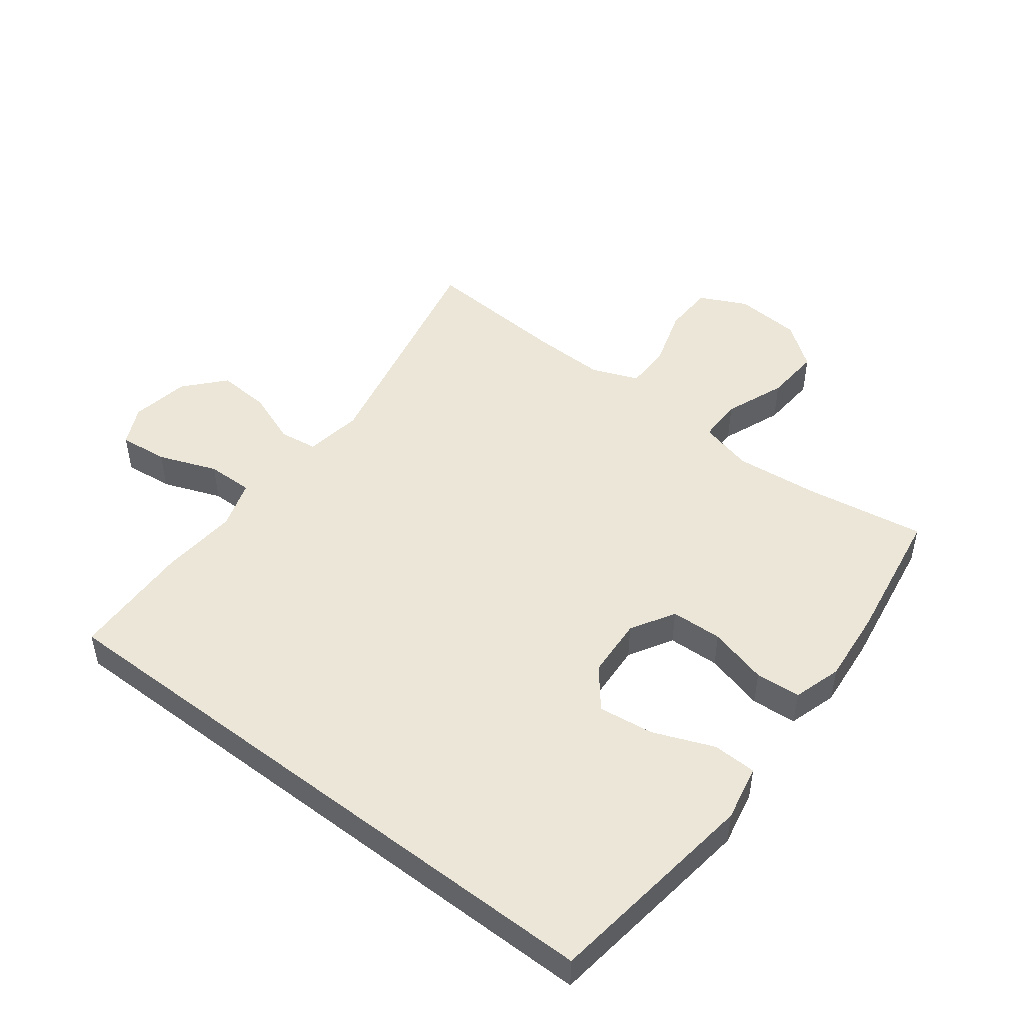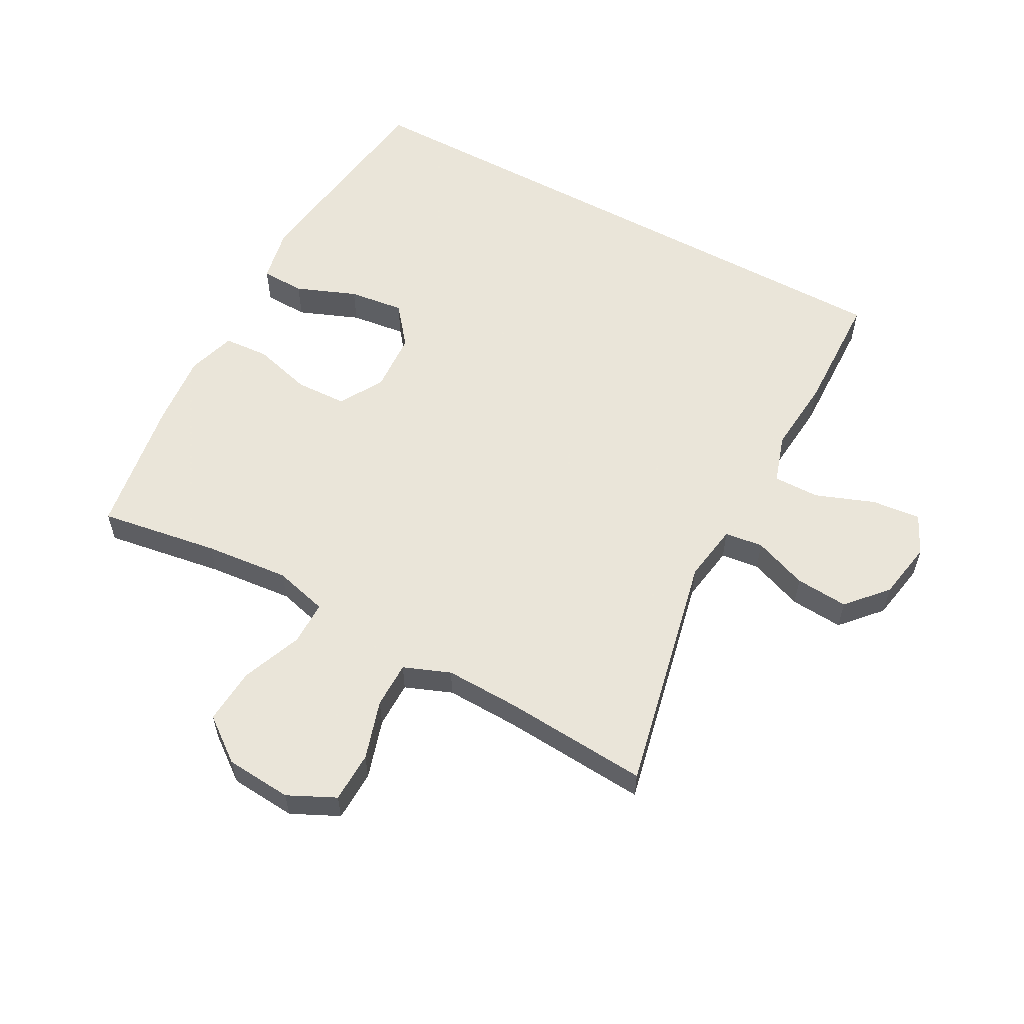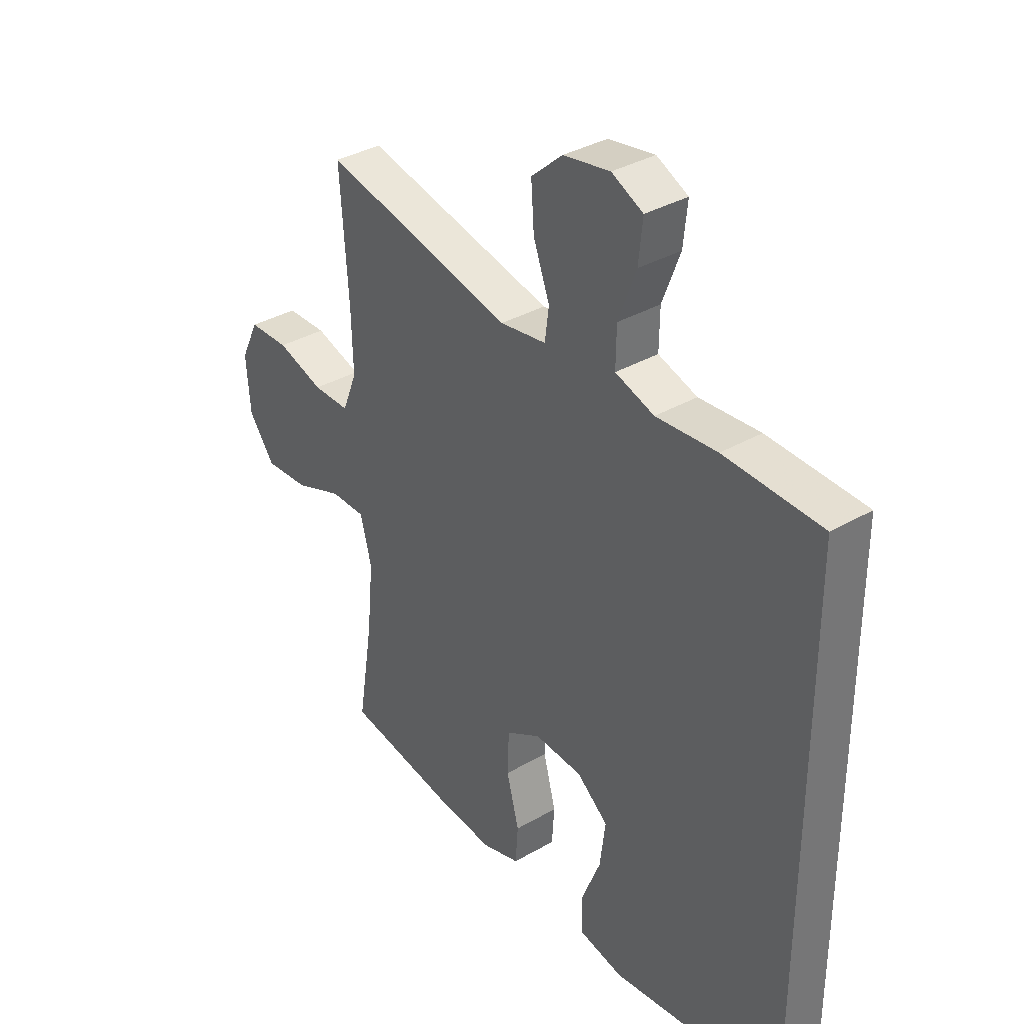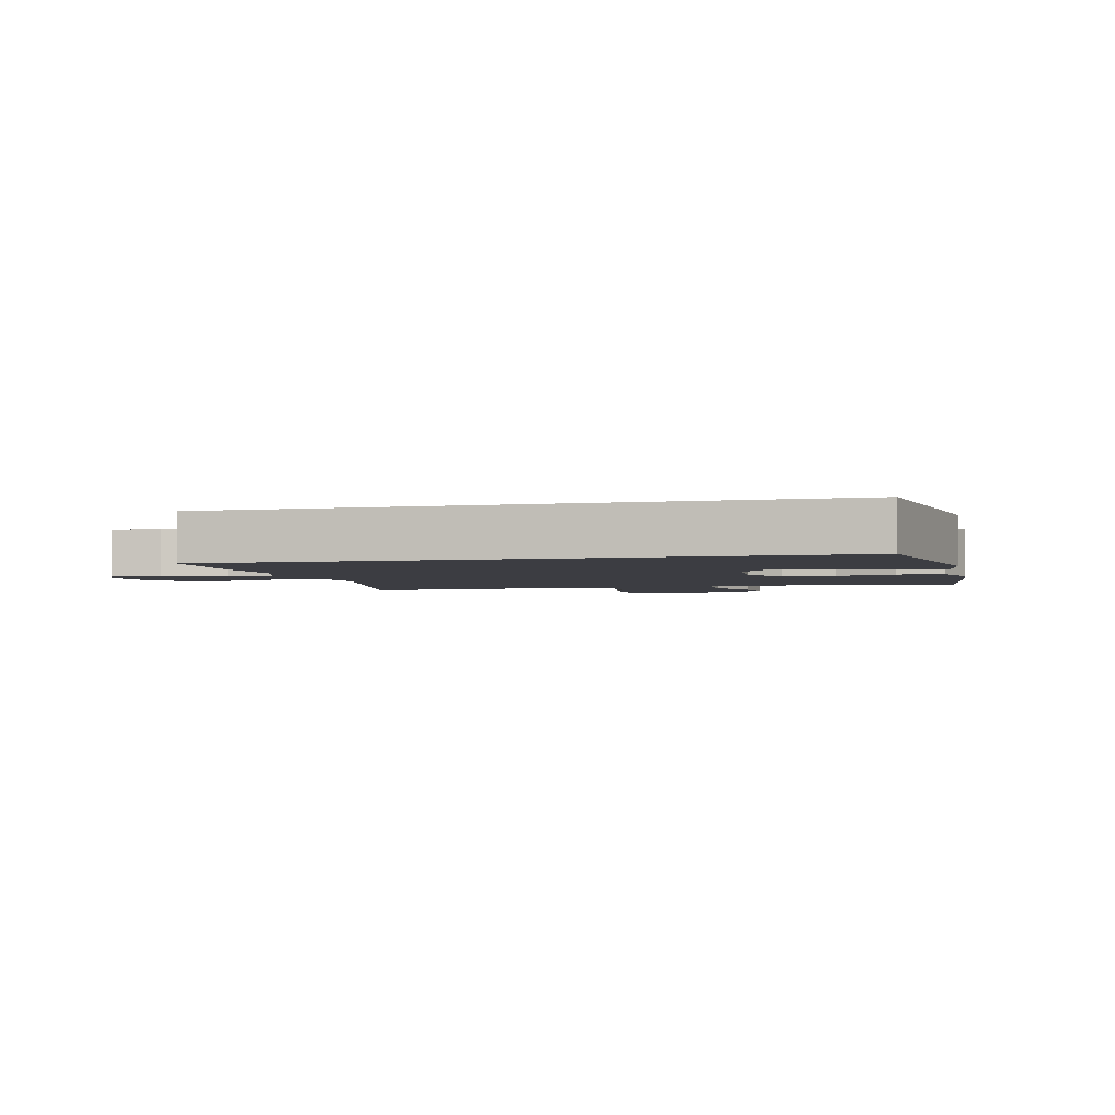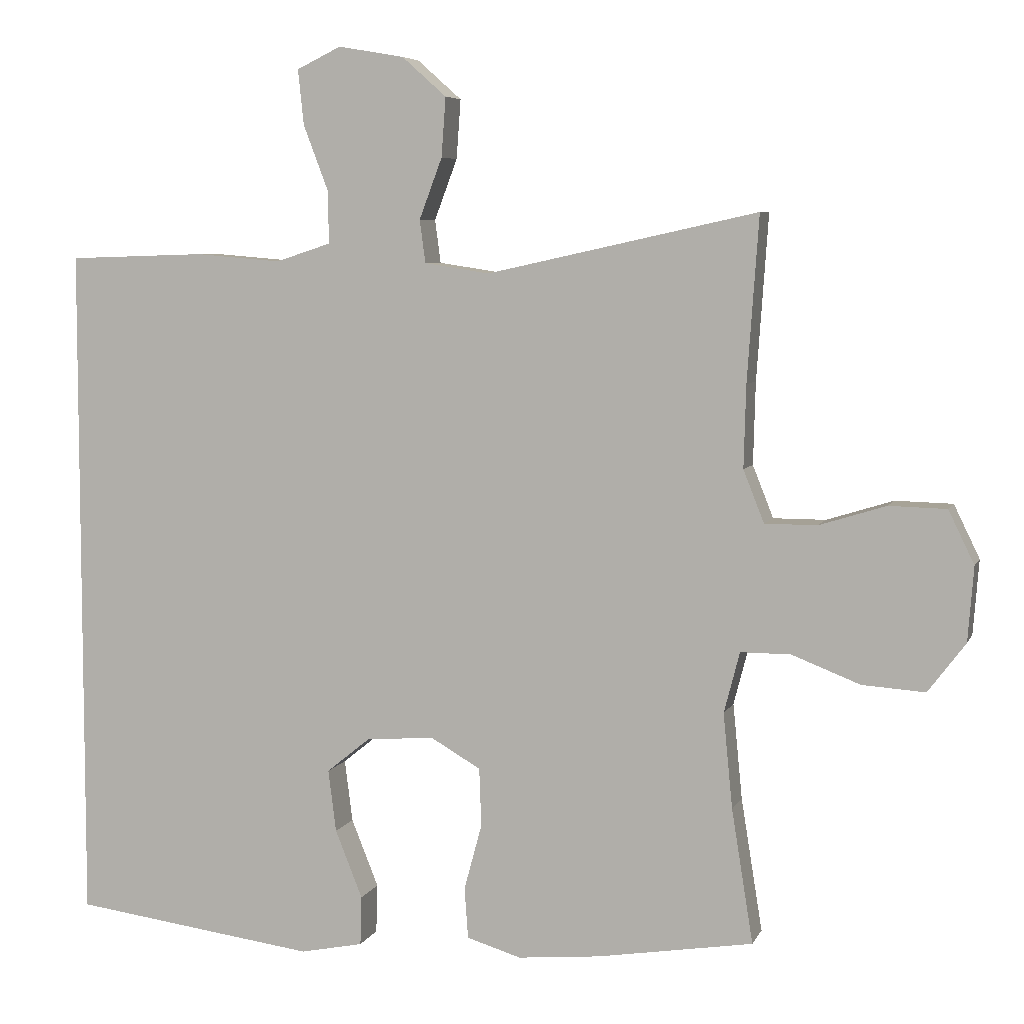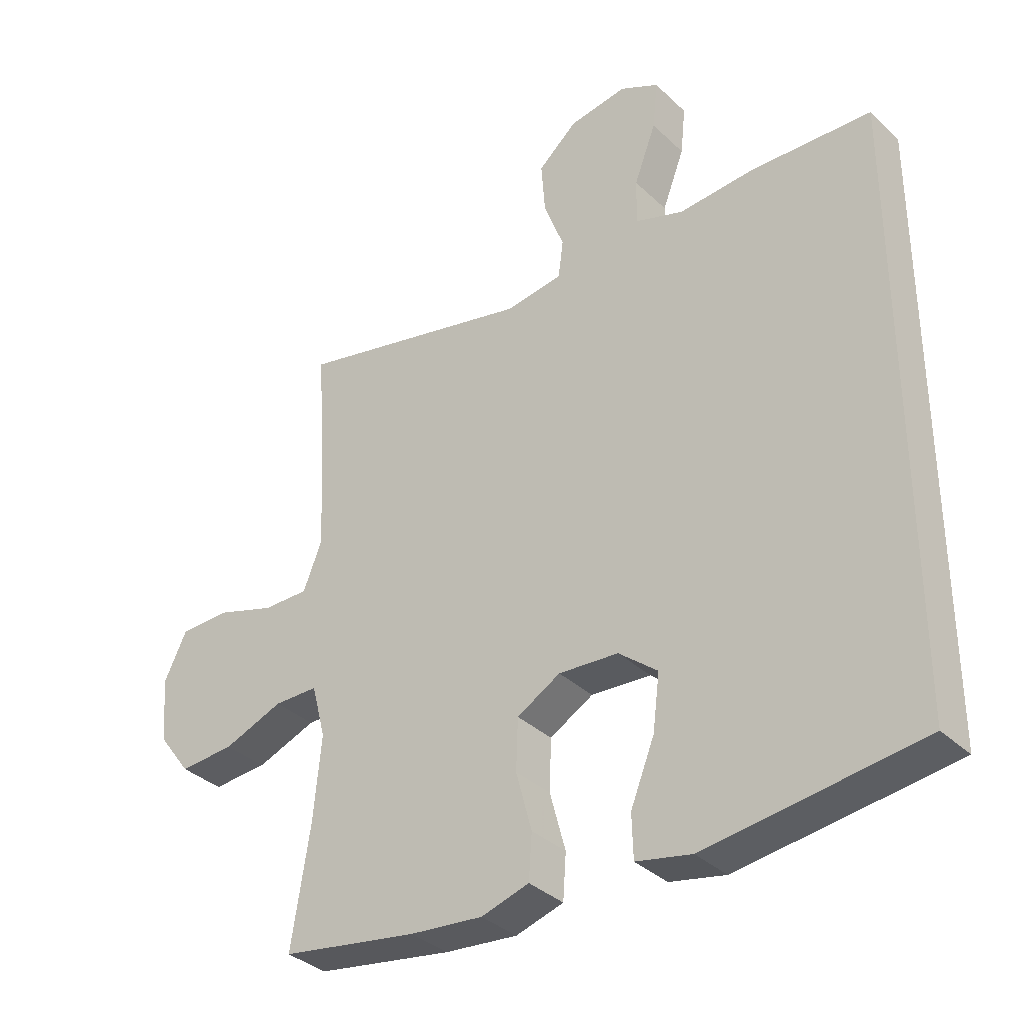
<metadata>
{"format":"obj","ext":"obj","renderer":"f3d","projection":"perspective","resolution":1024,"background":"white","views":[{"elev":48.6,"azim":127.5,"up":"+Y"},{"elev":57.7,"azim":-61.3,"up":"+Y"},{"elev":35.5,"azim":52.6,"up":"+Z"},{"elev":-2.9,"azim":104.8,"up":"+Y"},{"elev":6.1,"azim":-164.0,"up":"+Z"},{"elev":-34.9,"azim":38.8,"up":"+Z"}]}
</metadata>
<code>
v 0.5 0.07 -0.518
v 0.296 0.07 -0.545
v 0.159 0.07 -0.563
v 0.071 0.07 -0.545
v 0.069 0.07 -0.476
v 0.107 0.07 -0.381
v 0.118 0.07 -0.294
v 0.056 0.07 -0.244
v -0.039 0.07 -0.238
v -0.108 0.07 -0.278
v -0.111 0.07 -0.359
v -0.086 0.07 -0.452
v -0.091 0.07 -0.523
v -0.167 0.07 -0.546
v -0.283 0.07 -0.535
v -0.5 0.07 -0.5
v -0.47 0.07 -0.313
v -0.457 0.07 -0.18
v -0.479 0.07 -0.095
v -0.549 0.07 -0.095
v -0.644 0.07 -0.132
v -0.732 0.07 -0.138
v -0.784 0.07 -0.069
v -0.792 0.07 0.035
v -0.756 0.07 0.109
v -0.676 0.07 0.111
v -0.583 0.07 0.082
v -0.51 0.07 0.082
v -0.481 0.07 0.155
v -0.484 0.07 0.27
v -0.5 0.07 0.5
v -0.122 0.07 0.417
v -0.031 0.07 0.431
v -0.023 0.07 0.491
v -0.055 0.07 0.576
v -0.061 0.07 0.659
v 0.001 0.07 0.714
v 0.093 0.07 0.73
v 0.155 0.07 0.7
v 0.147 0.07 0.623
v 0.112 0.07 0.531
v 0.111 0.07 0.458
v 0.188 0.07 0.433
v 0.308 0.07 0.443
v 0.5 0.07 0.437
v 0.5 0 -0.518
v 0.296 0 -0.545
v 0.159 0 -0.563
v 0.071 0 -0.545
v 0.069 0 -0.476
v 0.107 0 -0.381
v 0.118 0 -0.294
v 0.056 0 -0.244
v -0.039 0 -0.238
v -0.108 0 -0.278
v -0.111 0 -0.359
v -0.086 0 -0.452
v -0.091 0 -0.523
v -0.167 0 -0.546
v -0.283 0 -0.535
v -0.5 0 -0.5
v -0.47 0 -0.313
v -0.457 0 -0.18
v -0.479 0 -0.095
v -0.549 0 -0.095
v -0.644 0 -0.132
v -0.732 0 -0.138
v -0.784 0 -0.069
v -0.792 0 0.035
v -0.756 0 0.109
v -0.676 0 0.111
v -0.583 0 0.082
v -0.51 0 0.082
v -0.481 0 0.155
v -0.484 0 0.27
v -0.5 0 0.5
v -0.122 0 0.417
v -0.031 0 0.431
v -0.023 0 0.491
v -0.055 0 0.576
v -0.061 0 0.659
v 0.001 0 0.714
v 0.093 0 0.73
v 0.155 0 0.7
v 0.147 0 0.623
v 0.112 0 0.531
v 0.111 0 0.458
v 0.188 0 0.433
v 0.308 0 0.443
v 0.5 0 0.437
f 43 44 45 1
f 42 43 1 2
f 38 39 40 41
f 38 41 42
f 37 38 42
f 34 35 36 37
f 34 37 42 2
f 30 31 32
f 29 30 32 33
f 28 29 33
f 24 25 26 27
f 24 27 28
f 23 24 28
f 20 21 22 23
f 19 20 23 28
f 18 19 28 33
f 14 15 16 17
f 14 17 18 33
f 11 12 13 14
f 10 11 14
f 3 4 5 6
f 3 6 7
f 2 3 7
f 33 34 2 7
f 10 14 33
f 9 10 33
f 8 9 33
f 7 8 33
f 46 90 89 88
f 47 46 88 87
f 86 85 84 83
f 87 86 83
f 87 83 82
f 82 81 80 79
f 47 87 82 79
f 77 76 75
f 78 77 75 74
f 78 74 73
f 72 71 70 69
f 73 72 69
f 73 69 68
f 68 67 66 65
f 73 68 65 64
f 78 73 64 63
f 62 61 60 59
f 78 63 62 59
f 59 58 57 56
f 59 56 55
f 51 50 49 48
f 52 51 48
f 52 48 47
f 52 47 79 78
f 78 59 55
f 78 55 54
f 78 54 53
f 78 53 52
f 1 46 47 2
f 2 47 48 3
f 3 48 49 4
f 4 49 50 5
f 5 50 51 6
f 6 51 52 7
f 7 52 53 8
f 8 53 54 9
f 9 54 55 10
f 10 55 56 11
f 11 56 57 12
f 12 57 58 13
f 13 58 59 14
f 14 59 60 15
f 15 60 61 16
f 16 61 62 17
f 17 62 63 18
f 18 63 64 19
f 19 64 65 20
f 20 65 66 21
f 21 66 67 22
f 22 67 68 23
f 23 68 69 24
f 24 69 70 25
f 25 70 71 26
f 26 71 72 27
f 27 72 73 28
f 28 73 74 29
f 29 74 75 30
f 30 75 76 31
f 31 76 77 32
f 32 77 78 33
f 33 78 79 34
f 34 79 80 35
f 35 80 81 36
f 36 81 82 37
f 37 82 83 38
f 38 83 84 39
f 39 84 85 40
f 40 85 86 41
f 41 86 87 42
f 42 87 88 43
f 43 88 89 44
f 44 89 90 45
f 45 90 46 1

</code>
